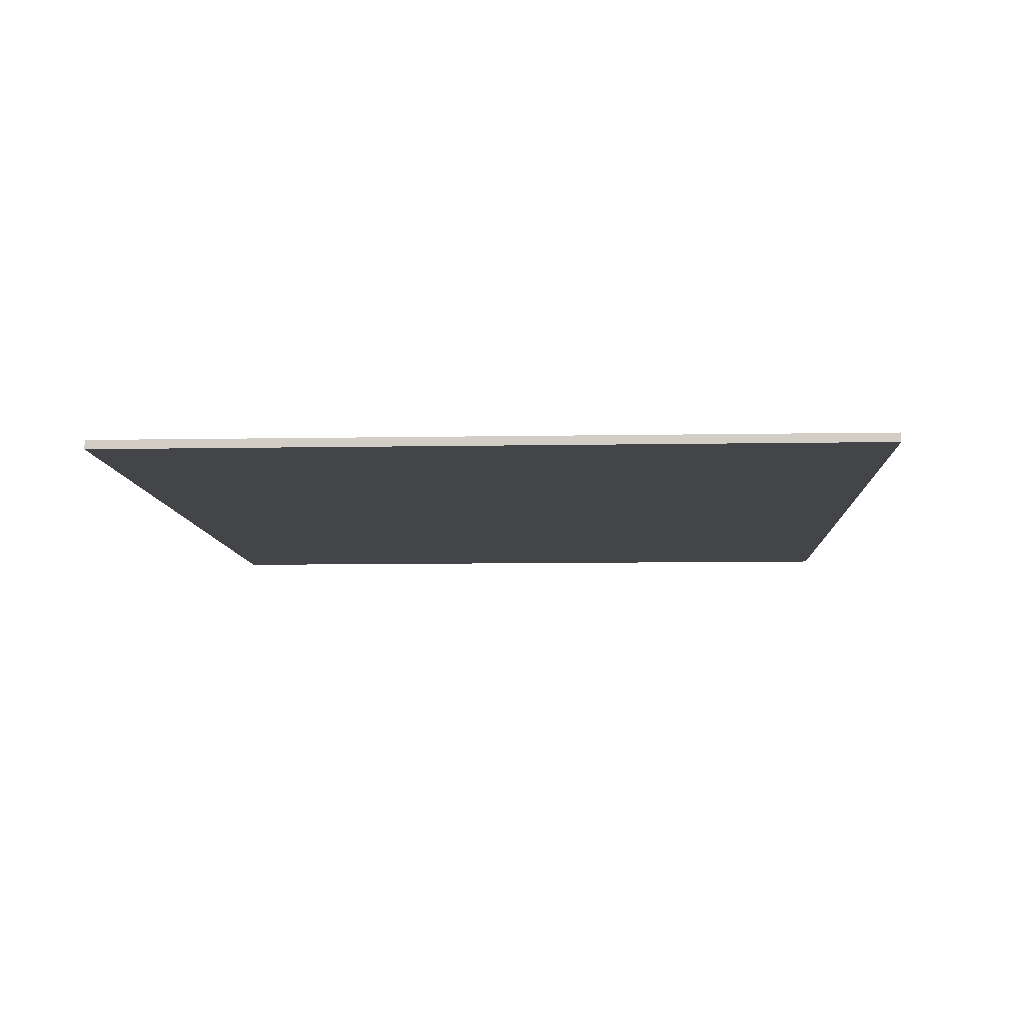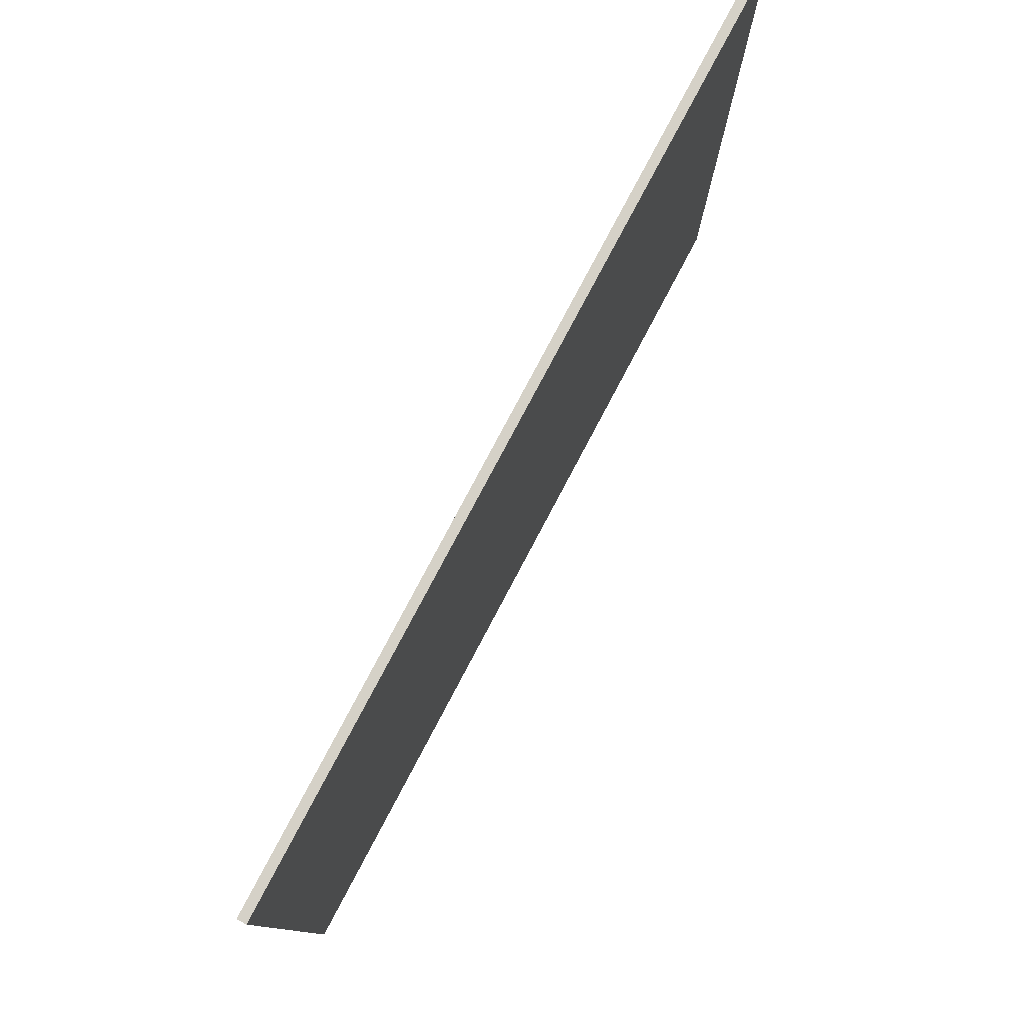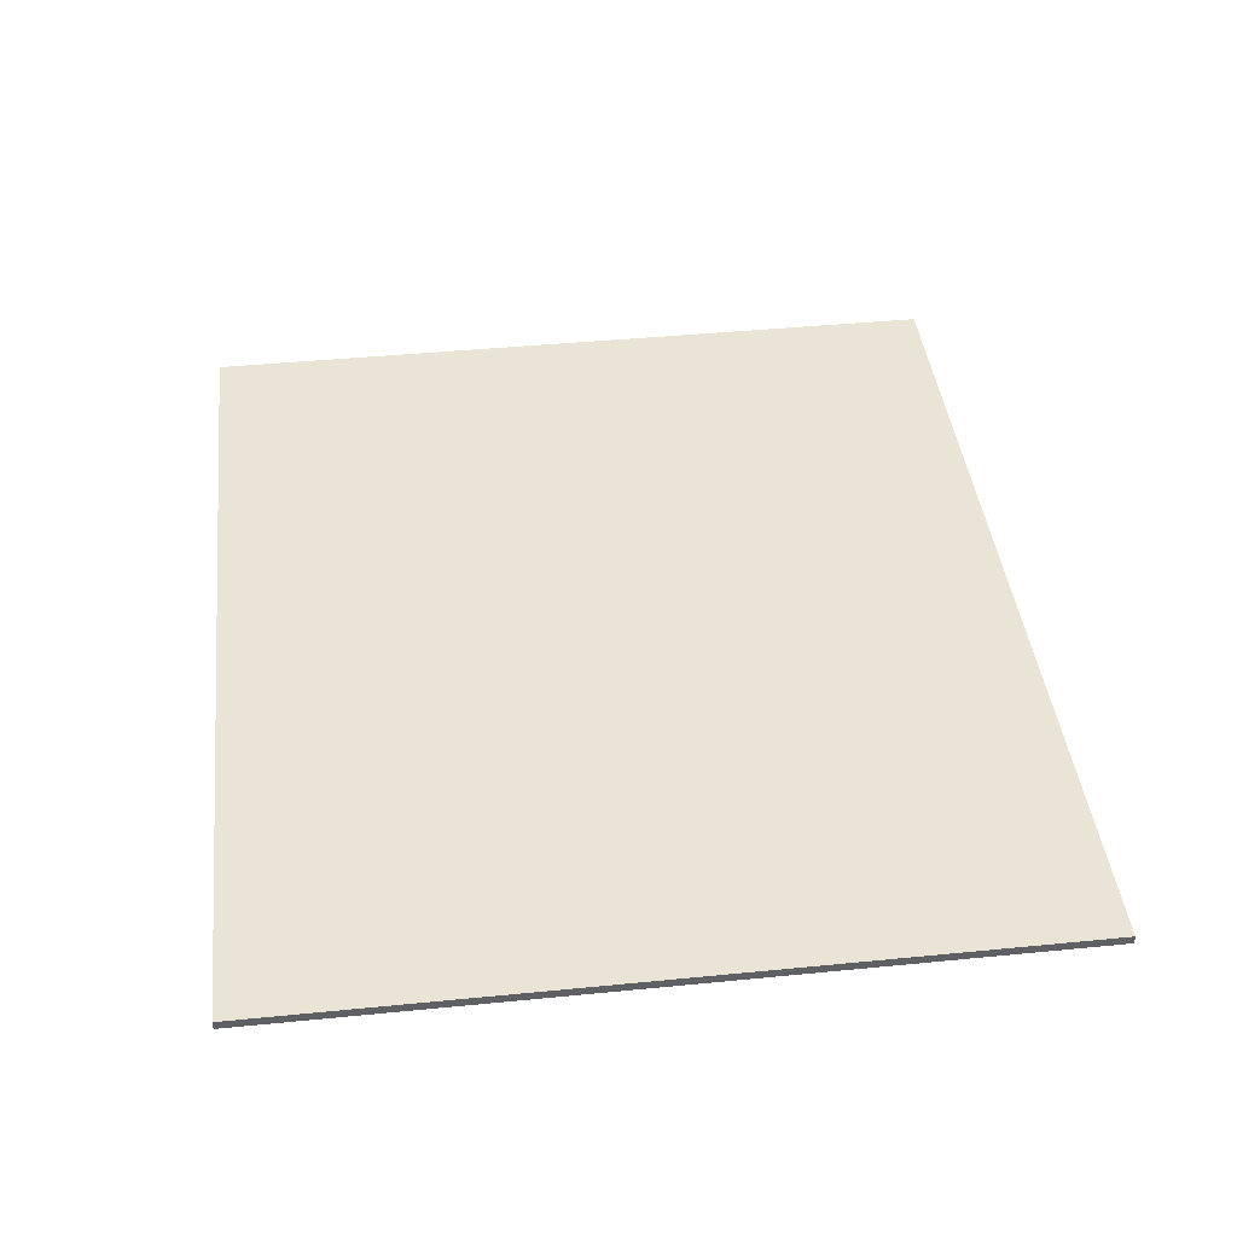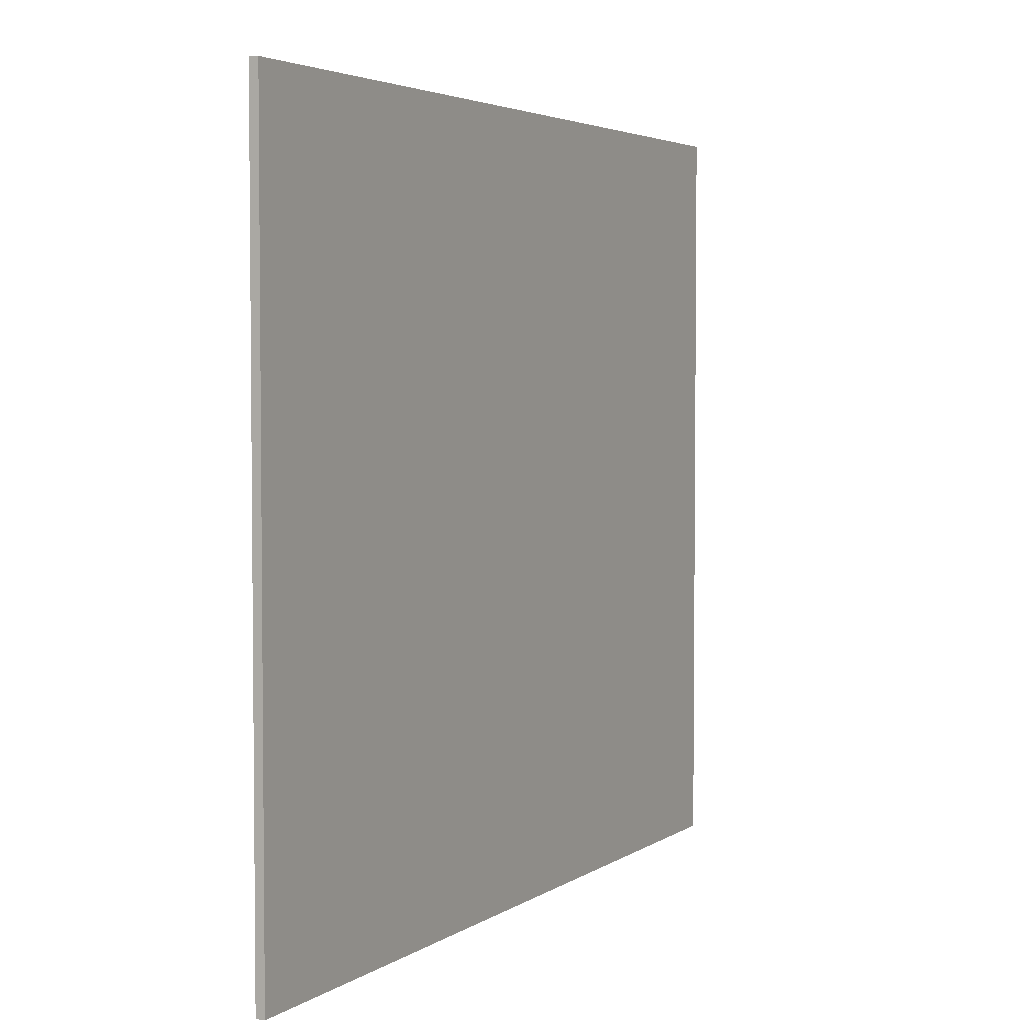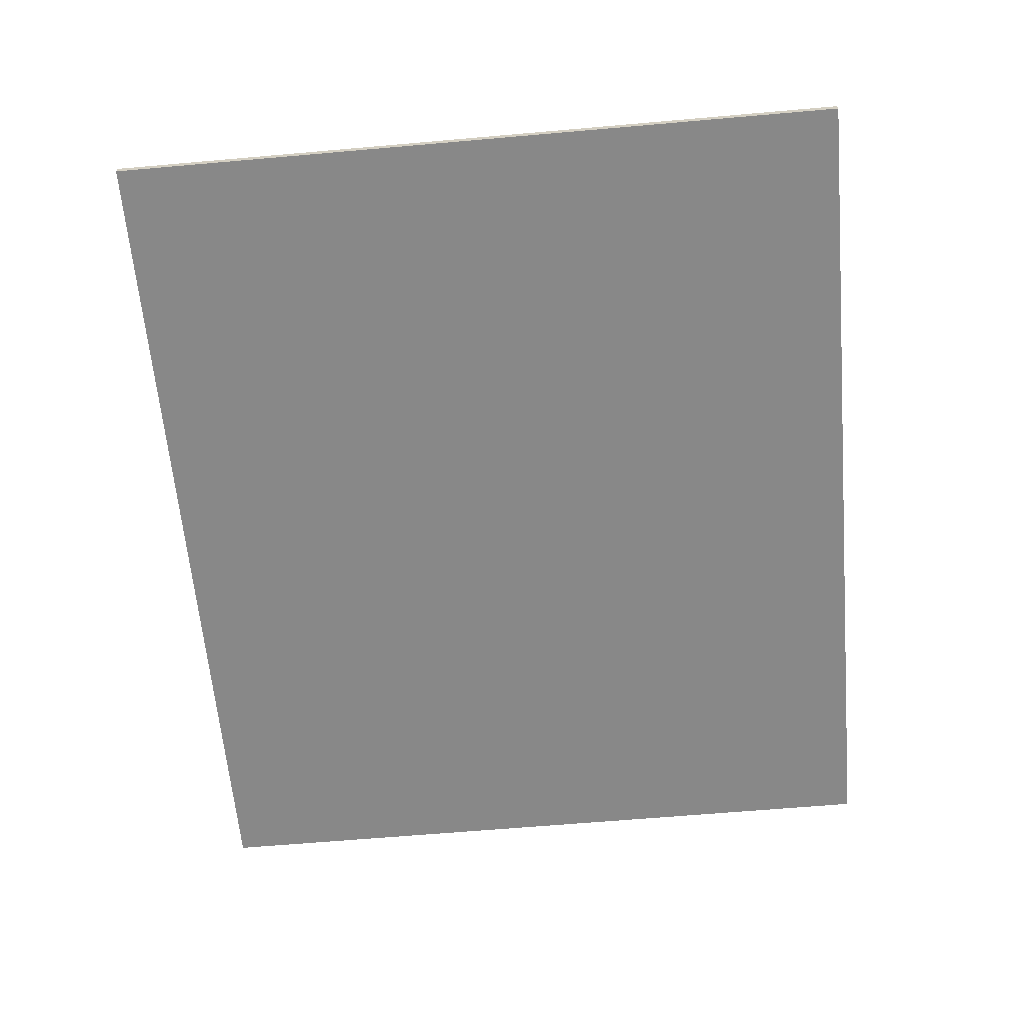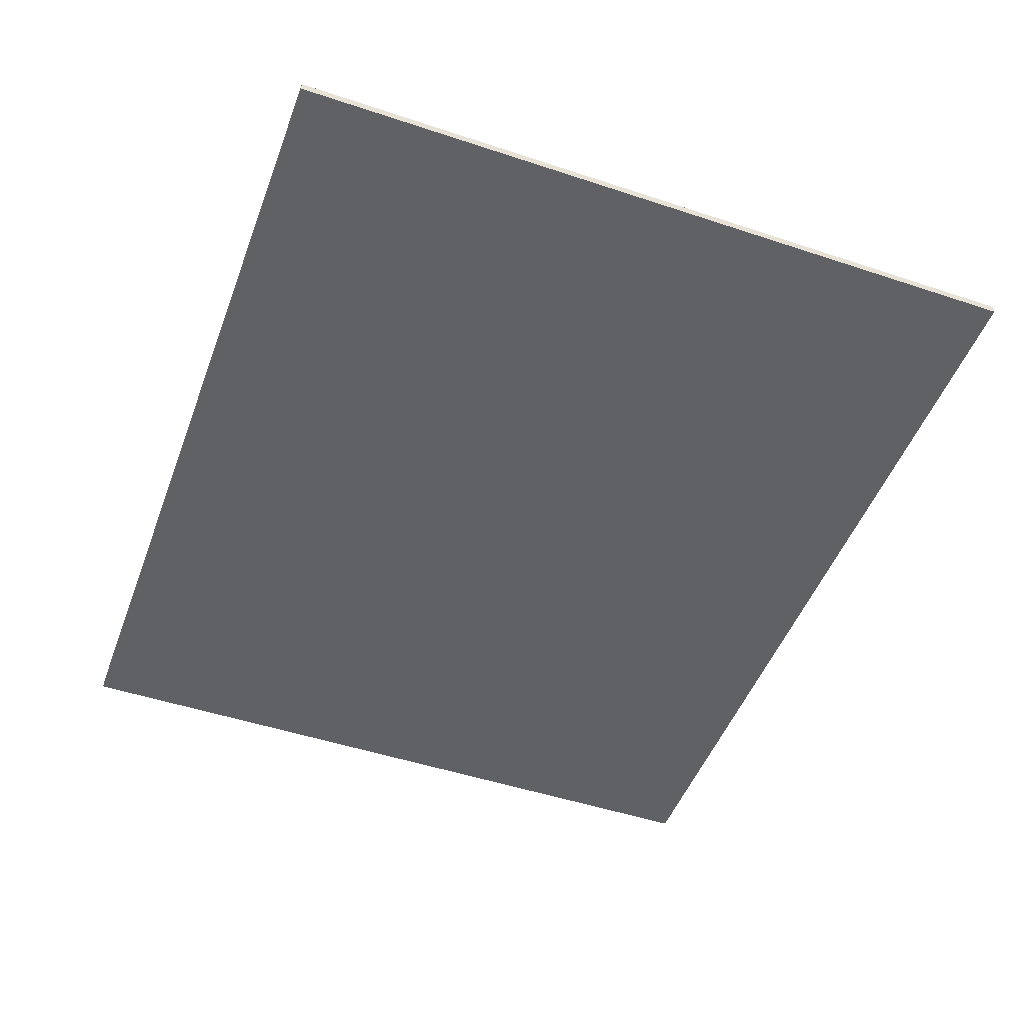
<metadata>
{"format":"obj","ext":"obj","renderer":"f3d","projection":"perspective","resolution":1024,"background":"white","views":[{"elev":-8.6,"azim":92.8,"up":"+Y"},{"elev":79.3,"azim":-62.1,"up":"+Z"},{"elev":42.6,"azim":-96.7,"up":"+Y"},{"elev":3.7,"azim":-63.0,"up":"+Z"},{"elev":-62.8,"azim":95.1,"up":"+Y"},{"elev":-49.1,"azim":-110.2,"up":"+Y"}]}
</metadata>
<code>
v 47 0 40.5
v -3 0 40.5
v -3 0 -2.5
v 47 0 -2.5
v -3 0.5 40.5
v 47 0.5 40.5
v 47 0.5 -2.5
v -3 0.5 -2.5
v -3 0 -2.5
v -3 0 40.5
v -3 0.5 40.5
v -3 0.5 -2.5
v 47 0 40.5
v 47 0 -2.5
v 47 0.5 -2.5
v 47 0.5 40.5
v -3 0 40.5
v 47 0 40.5
v 47 0.5 40.5
v -3 0.5 40.5
v 47 0 -2.5
v -3 0 -2.5
v -3 0.5 -2.5
v 47 0.5 -2.5
f 1 2 4
f 4 2 3
f 6 7 5
f 5 7 8
f 9 10 12
f 12 10 11
f 13 14 16
f 16 14 15
f 17 18 20
f 20 18 19
f 21 22 24
f 24 22 23

</code>
